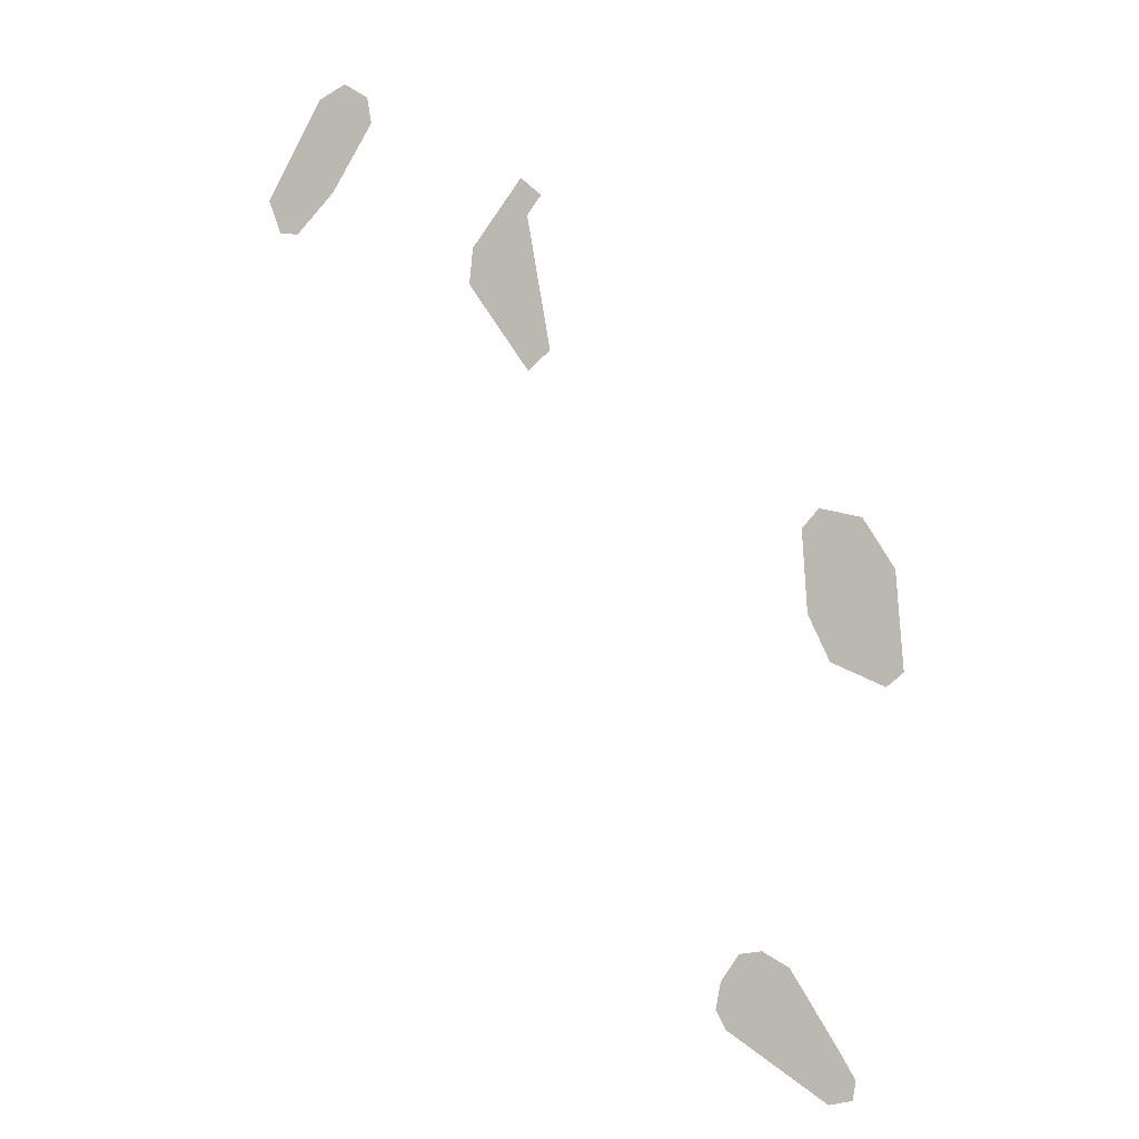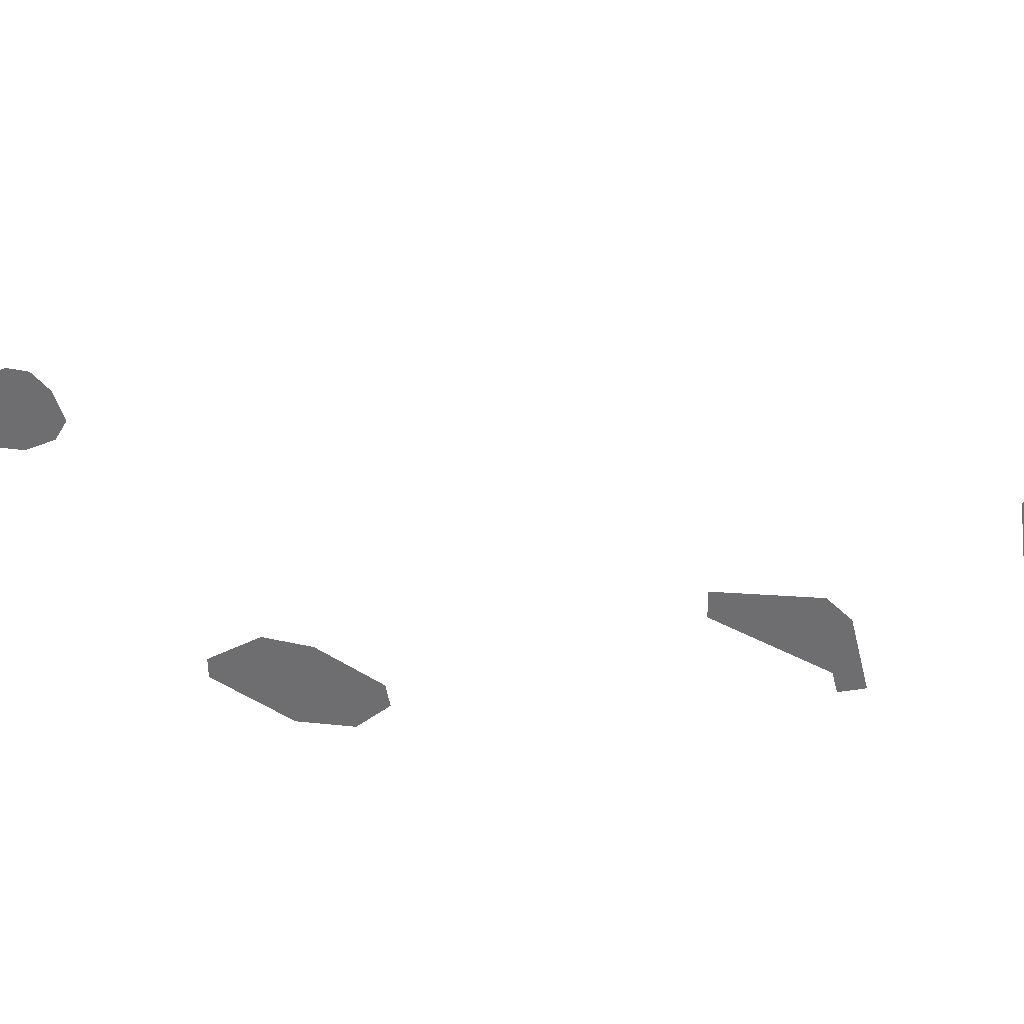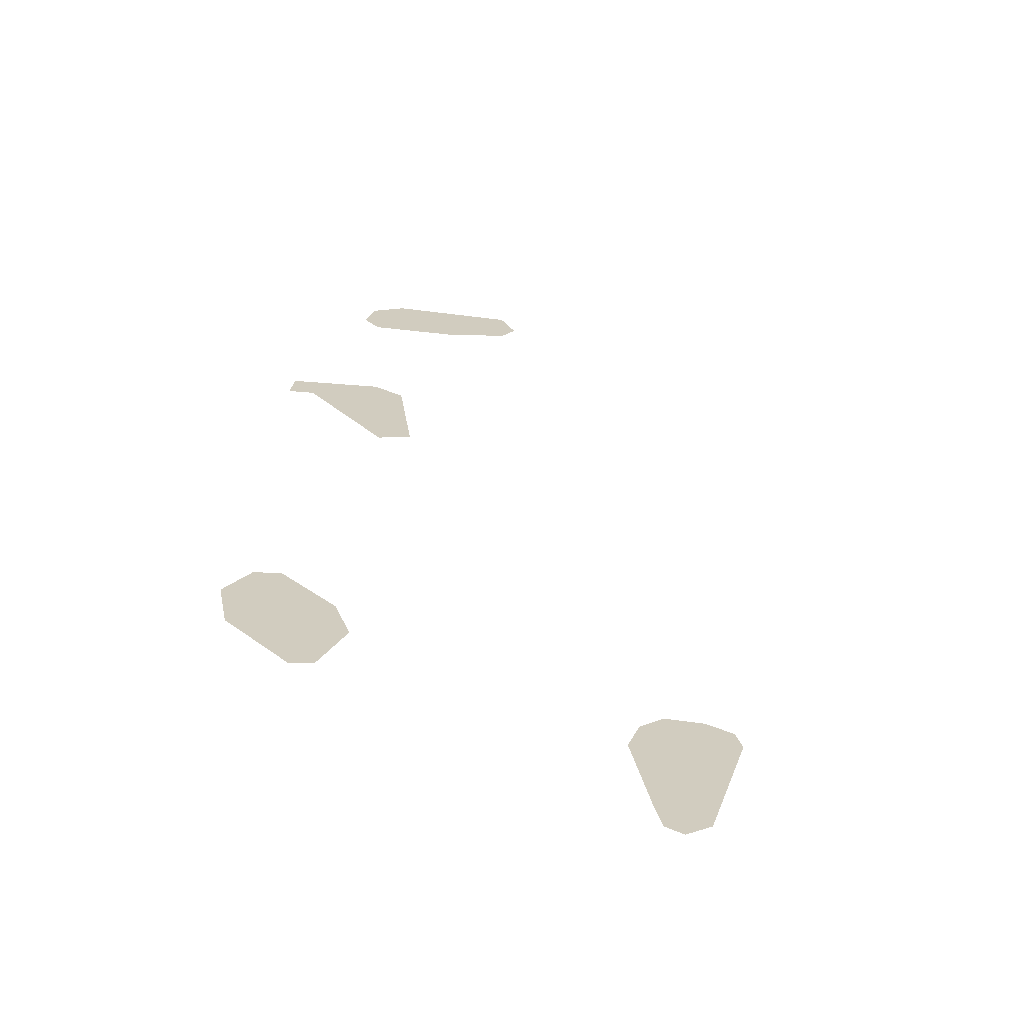
<metadata>
{"format":"obj","ext":"obj","renderer":"f3d","projection":"perspective","resolution":1024,"background":"white","views":[{"elev":-3.6,"azim":-160.4,"up":"+Y"},{"elev":-54.4,"azim":51.1,"up":"+Z"},{"elev":24.1,"azim":-41.5,"up":"+Z"}]}
</metadata>
<code>
o Map 530 - Npc 18693: Speaker Mar'grom
v -6707 2330 0
v -6690 2559 0
v -6667 2297 0
v -6616 2677 0
v -6592 1430 0
v -6584 1386 0
v -6556 1492 0
v -6540 2354 0
v -6530 1374 0
v -6517 2700 0
v -6489 2463 0
v -6477 2655 0
v -6443 1672 0
v -6380 1707 0
v -6326 1699 0
v -6294 1529 0
v -6283 1635 0
v -6271 1572 0
v -5873 3092 0
v -5850 3463 0
v -5818 3046 0
v -5799 3508 0
v -5750 3277 0
v -5745 3324 0
v -5677 3348 0
v -5668 3261 0
v -5410 3672 0
v -5399 3736 0
v -5339 3775 0
v -5309 3509 0
v -5272 3742 0
v -5214 3412 0
v -5167 3419 0
v -5136 3502 0
f 4 10 12 11 8 3 1 2
f 13 14 15 17 18 16 9 6 5 7
f 22 25 26 21 19 23 24 20
f 29 31 34 33 32 30 27 28

</code>
